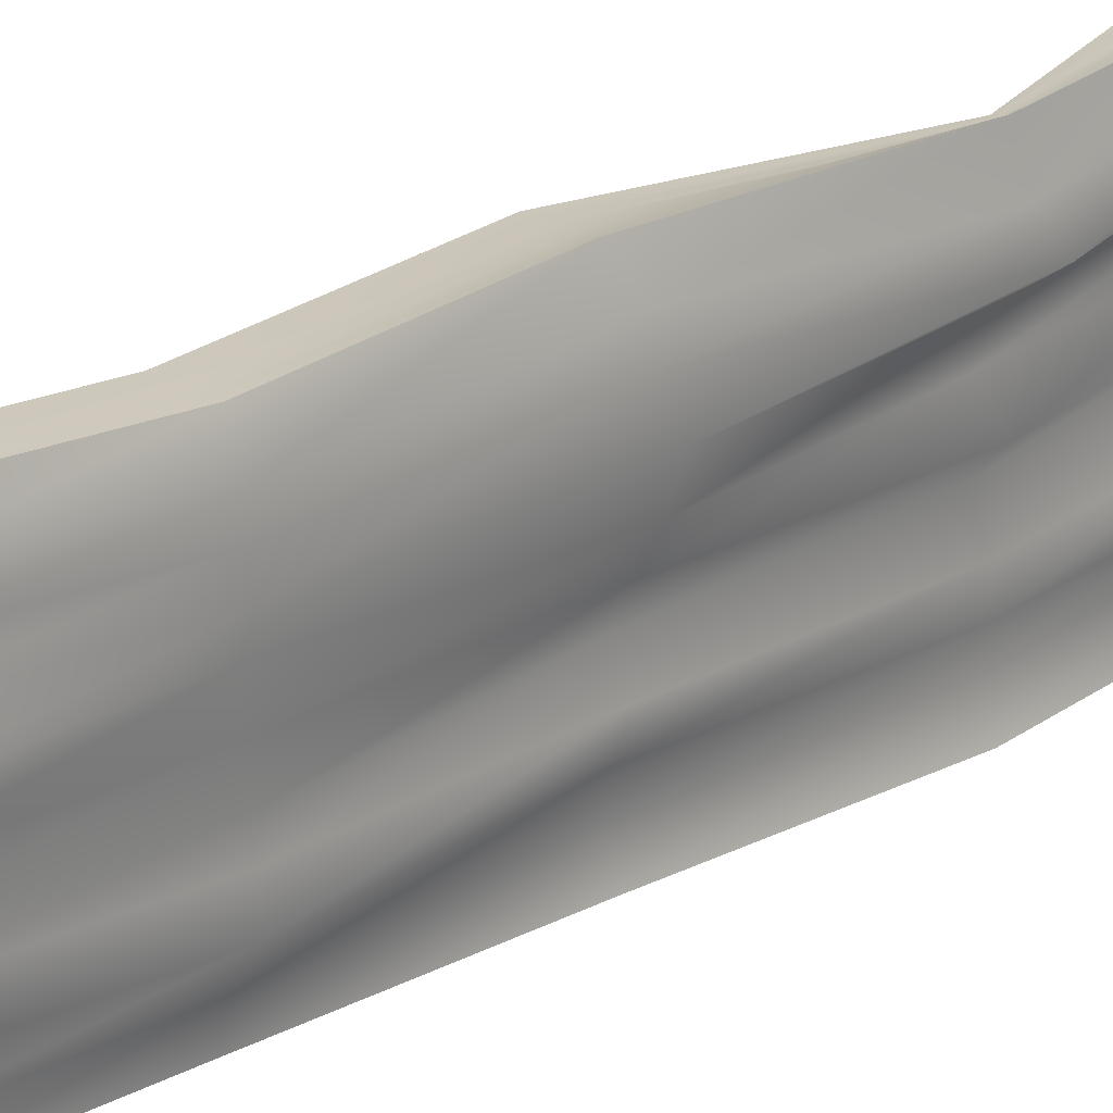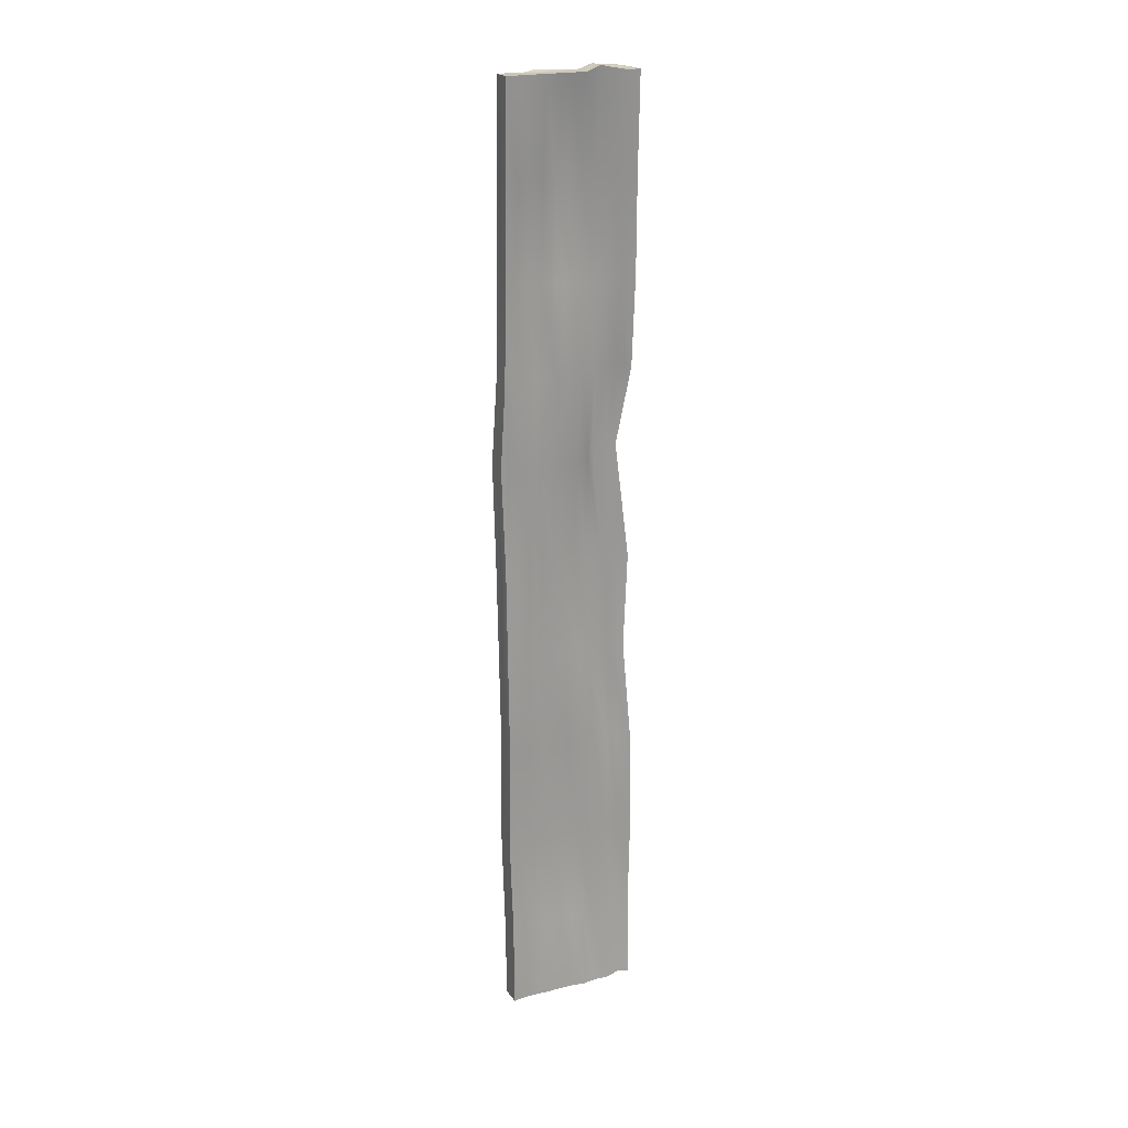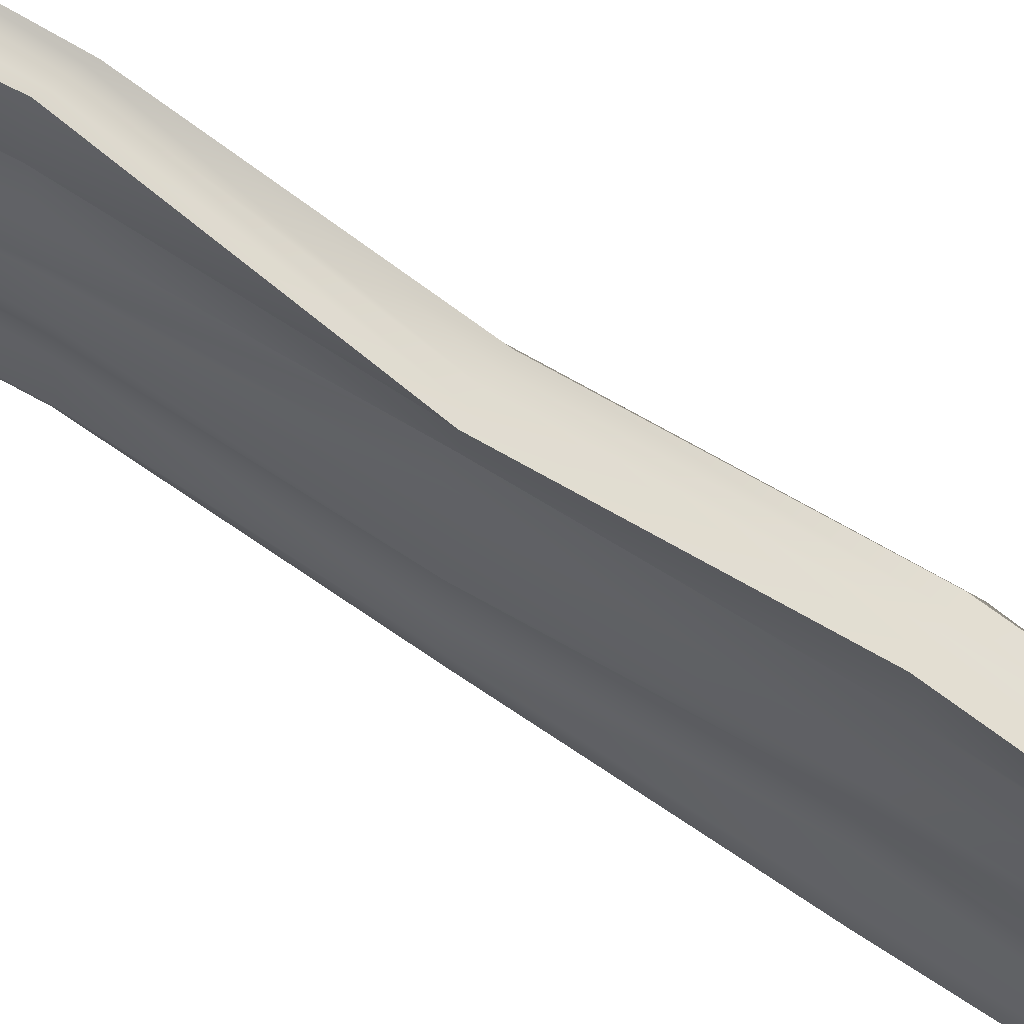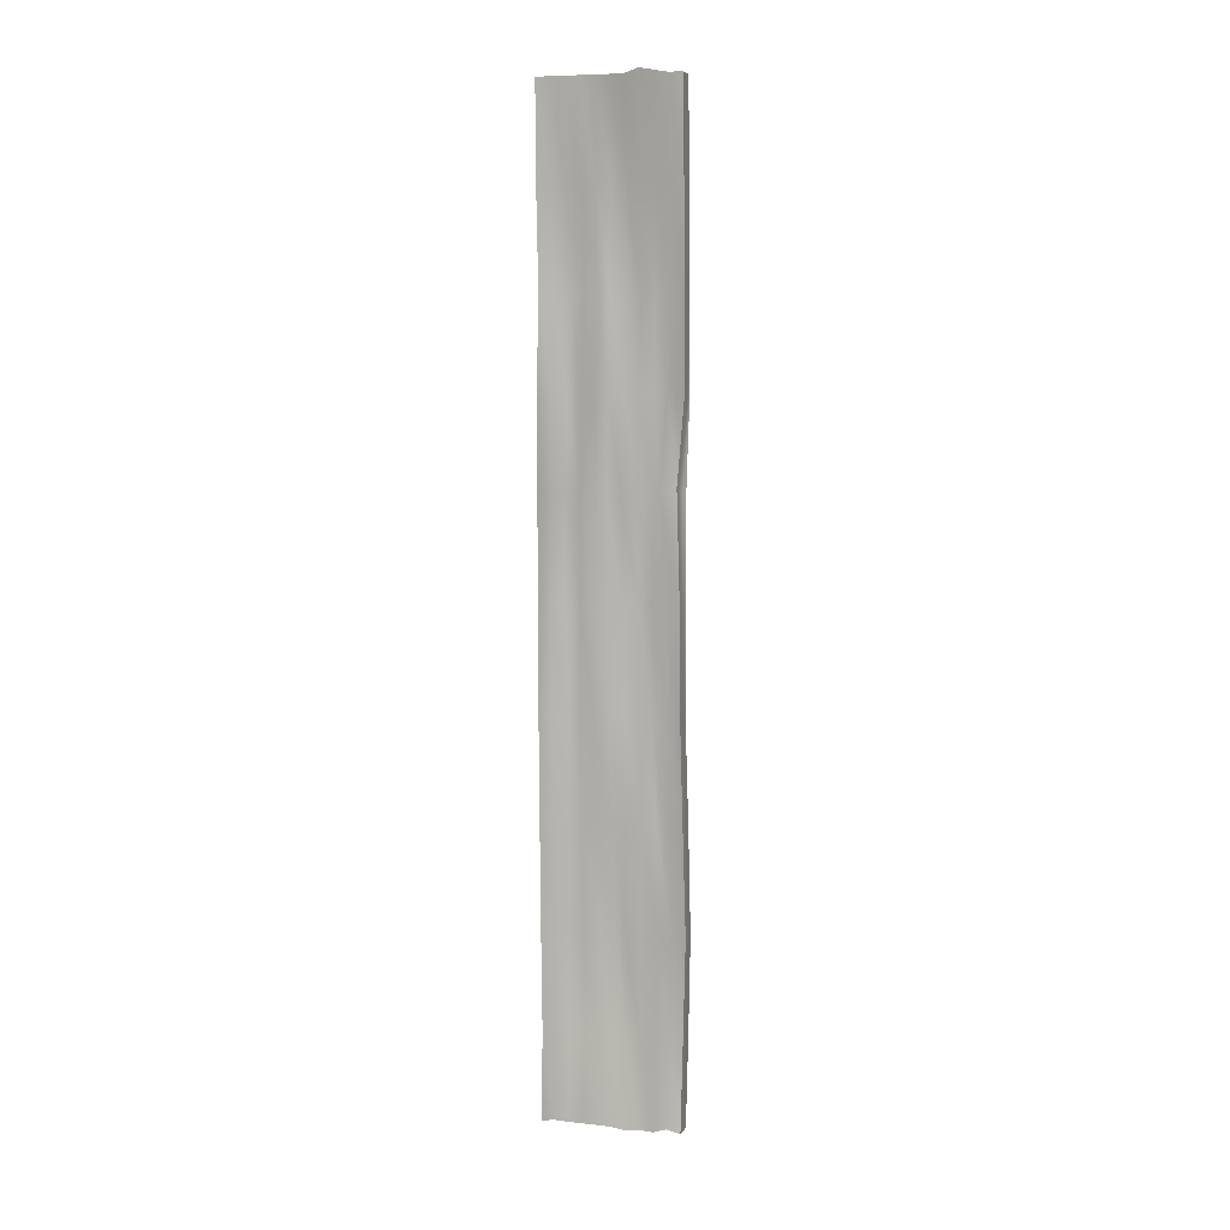
<metadata>
{"format":"obj","ext":"obj","renderer":"f3d","projection":"perspective","resolution":1024,"background":"white","views":[{"elev":23.1,"azim":-135.5,"up":"+Y"},{"elev":21.0,"azim":64.5,"up":"+Z"},{"elev":67.6,"azim":123.6,"up":"+Y"},{"elev":7.4,"azim":105.9,"up":"+Z"}]}
</metadata>
<code>
g default
v -24.79 -165.1 1171
v -12.4 -165.1 1171
v 0 -165.1 1171
v 12.4 -165.1 1171
v 24.79 -165.1 1171
v -24.79 -132.1 1171
v -12.4 -132.1 1171
v 0 -132.1 1171
v 12.4 -132.1 1171
v 24.79 -132.1 1171
v -24.79 -99.08 1171
v -12.4 -99.08 1171
v 0 -99.08 1171
v 12.4 -99.08 1171
v 24.79 -99.08 1171
v -26.89 -67.39 1176
v -12.4 -66.05 1171
v 0 -66.05 1171
v 12.4 -66.05 1171
v 24.79 -66.05 1171
v -25.92 -33.74 1174
v -12.4 -33.03 1171
v 0 -33.03 1171
v 12.4 -33.03 1171
v 24.79 -33.03 1171
v -24.79 5e-06 1171
v -12.4 5e-06 1171
v 0 5e-06 1171
v 12.4 5e-06 1171
v 24.79 5e-06 1171
v -24.79 33.03 1171
v -12.4 33.03 1171
v 0 33.03 1171
v 12.4 33.03 1171
v 24.79 33.03 1171
v -27.67 66.83 1181
v -15.73 66.95 1183
v -3.364 66.96 1183
v 9.102 66.94 1183
v 21.5 66.94 1183
v -27.14 99.71 1179
v -14.53 99.66 1179
v -0.6308 99.25 1173
v 10.89 99.49 1176
v 23.22 99.5 1177
v -26.45 133.3 1176
v -13.71 133 1175
v 0 132.1 1171
v 12.4 132.1 1171
v 24.79 132.1 1171
v -24.79 165.1 1171
v -12.4 165.1 1171
v 0 165.1 1171
v 12.4 165.1 1171
v 24.79 165.1 1171
v -34.63 166.3 936.5
v -22.24 166.3 936.5
v -9.708 166.3 936.5
v 2.689 166.3 936.5
v 14.42 166.3 936.5
v -37.83 166.6 702.3
v -25.16 166.6 702.3
v -12.77 166.6 702.3
v -0.6358 166.6 702.3
v 11.76 166.6 702.3
v -50.06 164.9 478.6
v -37.66 164.9 478.6
v -25.26 164.9 478.6
v -13 164.9 478.6
v -0.9825 164.9 478.7
v -63.35 154.4 259.6
v -59.31 147.5 265.9
v -51.26 143.7 271.9
v -40.48 142.2 272.3
v -32.74 140.6 280.3
v -44.72 158.8 3.774
v -31.84 158.8 3.274
v -19.73 158.8 3.551
v -7.183 158.5 2.927
v 4.807 158.2 3.143
v -60.58 156 -245.8
v -48.31 156 -245.8
v -35.78 156 -245.8
v -23.25 156.1 -245.7
v -10.48 156.2 -245.6
v -41.69 168.4 -479.8
v -28.94 168.2 -479.8
v -15.66 168.3 -479.4
v -2.913 168.1 -479.5
v 9.375 168.1 -479.5
v -48.08 173.1 -738.4
v -35.87 173.2 -738.7
v -19.39 175.1 -732
v -6.422 175.4 -731.6
v 6.403 175.1 -731.6
v -42.56 170.4 -982.1
v -30.56 170.3 -982.9
v -18.28 170.4 -983.4
v -5.785 169.8 -983.4
v 6.596 169.7 -983.5
v -29.68 168.6 -1186
v -17.31 168.6 -1186
v -4.853 168.6 -1186
v 7.848 168.4 -1184
v 20.34 168.4 -1184
v -27.52 134.5 -1177
v -15.1 134.4 -1177
v -2.7 134.4 -1177
v 10.06 134.3 -1176
v 22.46 134.3 -1176
v -32.82 104.6 -1196
v -19.45 104.2 -1192
v -5.869 103.7 -1187
v 6.467 103.7 -1187
v 18.8 103.7 -1187
v -29.52 69.43 -1185
v -17.13 69.43 -1185
v -4.701 69.42 -1185
v 7.757 69.39 -1185
v 20.21 69.36 -1184
v -30.45 37.62 -1185
v -18.48 37.8 -1187
v -6.33 37.91 -1188
v 5.86 38.02 -1189
v 18.13 38.08 -1190
v -29.08 2.994 -1184
v -16.66 2.981 -1184
v -4.199 2.954 -1184
v 8.228 2.941 -1184
v 20.63 2.966 -1183
v -28.49 -30.59 -1183
v -16.09 -30.59 -1183
v -3.693 -30.59 -1183
v 8.704 -30.59 -1183
v 21.13 -30.6 -1183
v -27.17 -64.16 -1177
v -14.59 -64.24 -1176
v -3.199 -63.8 -1181
v 8.832 -63.65 -1182
v 21.17 -63.62 -1182
v -30.79 -97.31 -1183
v -18.51 -97.38 -1183
v -6.18 -97.41 -1183
v 6.029 -97.51 -1183
v 18.32 -97.41 -1183
v -30.41 -130.7 -1182
v -18.07 -130.7 -1182
v -5.675 -130.7 -1182
v 6.534 -130.8 -1182
v 18.88 -130.8 -1182
v -33.25 -163.7 -1187
v -20.85 -163.7 -1187
v -8.395 -163.7 -1187
v 3.877 -163.7 -1187
v 16.34 -163.7 -1187
v -40.83 -163 -977.2
v -27.94 -162.9 -976
v -15.35 -162.8 -975.8
v -1.301 -162.4 -971.1
v 11.36 -162.5 -970.1
v -46 -167.7 -732.2
v -33.48 -167.7 -732.2
v -20.89 -167.6 -732.1
v -8.323 -167.6 -731.7
v 4.193 -167.5 -731.5
v -39.78 -167.3 -477.8
v -26.38 -167 -477.5
v -13.23 -166.8 -477.3
v -0.7215 -166.8 -477.3
v 11.8 -166.7 -477.2
v -42.75 -169.9 -236.9
v -27.95 -169.3 -236.8
v -15.04 -170.2 -236.9
v -2.302 -169.9 -236.7
v 10.04 -168.8 -236.8
v -48.15 -171.8 15.27
v -34.56 -170.9 14.62
v -22.15 -170.6 13.64
v -9.171 -170.3 13.52
v 4.614 -169.3 12.72
v -55.64 -175.1 267.3
v -43.34 -175.1 267.4
v -30.11 -175 267.1
v -17.52 -174.8 266.8
v -4.704 -174.5 266.1
v -37.35 -169.3 475.8
v -25.06 -169.4 475.9
v -13.02 -169.5 476
v -0.6492 -169.4 476
v 11.88 -169.4 476
v -39.74 -164.2 702.4
v -27.47 -164.2 702.4
v -15.08 -164.2 702.4
v -2.679 -164.2 702.4
v 9.718 -164.2 702.4
v -29.58 -164.6 936.6
v -17.67 -164.9 937.8
v -6.014 -165.8 940.9
v 6.573 -166 941.8
v 18.92 -166.1 941.9
v 16.33 -132.6 -959.3
v -2.324 -135.7 -733.4
v 11.55 -134.4 -475.7
v 11.48 -135.6 -238.7
v 8.597 -139.8 11.63
v 5.826 -138.2 253.3
v 18.64 -132.1 477.3
v -4.574 -131 701.2
v 10.24 -132.2 935.4
v 8.245 -95.47 -974.5
v -2.439 -103.6 -737
v 4.175 -100.2 -487.5
v -6.587 -104.7 -230.9
v 5.173 -106.6 9.459
v -6.049 -108.3 262.4
v 9.873 -99.15 481.2
v -18.32 -98.34 700.7
v 15.01 -102.6 947.4
v 7.196 -63.46 -976.6
v -12.58 -69.74 -741.3
v 5.77 -67.11 -481.9
v -11.54 -78.93 -221.9
v -3.308 -73.39 18.32
v -4.369 -75.21 259.4
v 10.77 -66.11 480.9
v -8.838 -66.24 699.7
v 3.815 -65.83 939.5
v 12.24 -28.7 -965.6
v -11.39 -29.27 -734.3
v 7.439 -35.96 -477.9
v -8.567 -44.63 -228.3
v 7.7 -40.49 10.51
v 2.574 -36.58 251.7
v 15.58 -33.14 471.2
v 4.549 -32.25 701.9
v -2.34 -35.47 943.2
v 6.203 5.024 -986.4
v -16.7 6.657 -755.9
v -3.789 0.7742 -479.1
v -4.81 -6.41 -239.6
v -12.36 -12.22 16.18
v -9.976 -13.41 263.9
v 17.39 -2.182 479.6
v 13.67 0.1318 701.6
v -9.399 -1.652 941.4
v 8.612 34.73 -970.4
v -10.26 32.17 -765.6
v -0.5789 32.61 -479.1
v -7.555 27.83 -234
v -15.22 20.06 26.83
v -1.945 22.41 253.4
v 6.931 31.17 481.7
v -9.235 35.15 701.3
v -2.367 33.76 955.9
v -0.3389 71.06 -1003
v -9.824 65.63 -759
v 0.6027 73.64 -481.1
v -17.57 59.09 -234.2
v -22.65 54.61 34.34
v -9.929 55.15 264.4
v 5.824 64.12 486.8
v -2.452 67.07 701.3
v 2.736 65.34 955
v 6.354 103.9 -977.9
v 0.6945 106.1 -726.9
v -3.648 104.7 -481.7
v -15.39 88.78 -246.6
v -8.208 91.53 10.97
v -30.5 78.26 286.8
v 4.552 98.3 493.8
v -0.3521 99.43 701.4
v 7.072 100.1 941.8
v 9.634 137.3 -970.8
v -5.025 142.3 -749.5
v 1.588 130.6 -475.7
v -25.56 119.2 -250
v -8.34 122 9.928
v -13.14 107.2 273.1
v -7.849 127.5 496.3
v -2.51 133.2 704.6
v 14.9 134.6 944
v -36.93 -131.1 -966.5
v -42.39 -133.3 -729.1
v -41.62 -135.4 -477.1
v -49.34 -136.9 -238.1
v -39.9 -139 12.77
v -44.76 -140 254.9
v -28.36 -132 476.7
v -52.71 -130.8 701.4
v -37.63 -132.1 935.6
v -44.07 -97.35 -979.1
v -48.72 -103.9 -731.3
v -46.44 -100.5 -487.4
v -65.77 -106.9 -229
v -46.76 -105.5 9.536
v -54.85 -107.7 262.3
v -39.35 -99.14 480.8
v -72.25 -98.82 700.1
v -38.53 -103.5 949.2
v -42.26 -63.52 -976.1
v -59.33 -69.93 -741
v -56.11 -60.41 -480.2
v -55.34 -76.19 -227.7
v -53.7 -73.32 18.32
v -54.59 -75.91 260.5
v -39.07 -66.12 480.4
v -58.43 -66.21 699.7
v -48.28 -66.46 940.5
v -50.28 -31.66 -986.3
v -58.63 -28.3 -733.2
v -46.45 -35.55 -477.6
v -59.96 -44.73 -226.6
v -42.37 -40.37 7.75
v -46.14 -35.89 250.9
v -37.8 -34.93 472.9
v -44.38 -32.18 702
v -53.97 -32.85 951.6
v -52.28 2.4 -991.3
v -68.23 3.801 -760.7
v -59.65 -0.2012 -478.5
v -58.46 -9.276 -237.8
v -55.5 -10.29 17.95
v -61.22 -14.46 265.7
v -38.3 -3.002 481
v -35.39 0.1573 701.7
v -61.09 -0.3373 947.2
v -46.85 36.04 -972.7
v -73.25 29.12 -779.1
v -58.16 33.13 -475.4
v -57.15 27.86 -233.9
v -65.28 19.5 27.65
v -49.91 23.25 252.6
v -36.62 32.98 478.6
v -58.16 35.25 701.4
v -46.36 32.63 948
v -49.83 70.78 -1002
v -47.65 69.44 -721.4
v -55.59 72.51 -482.6
v -68.83 58.69 -234.6
v -72.12 55.55 33.89
v -55.08 56.27 261.9
v -40.44 66.02 484.2
v -52.03 66.77 701.1
v -43.42 67.13 951.2
v -41.9 104.1 -974.8
v -55.09 106.9 -733.1
v -53.91 104.2 -482.2
v -67.44 88.24 -247.1
v -59.18 91.99 11.87
v -80.78 77.37 287.5
v -47.35 96.33 495.1
v -51.24 99 701.1
v -47.63 102.3 953.4
v -48.67 138 -972
v -49.76 143.2 -736.4
v -50.36 130 -477
v -74.74 119.3 -249.7
v -57.92 121.9 27
v -66.59 106.3 274.8
v -56.67 127.7 496.3
v -46.46 133.2 703
v -35.59 134.4 946.3
g pCube2
f 1 2 7 6
f 2 3 8 7
f 3 4 9 8
f 4 5 10 9
f 6 7 12 11
f 7 8 13 12
f 8 9 14 13
f 9 10 15 14
f 11 12 17 16
f 12 13 18 17
f 13 14 19 18
f 14 15 20 19
f 16 17 22 21
f 17 18 23 22
f 18 19 24 23
f 19 20 25 24
f 21 22 27 26
f 22 23 28 27
f 23 24 29 28
f 24 25 30 29
f 26 27 32 31
f 27 28 33 32
f 28 29 34 33
f 29 30 35 34
f 31 32 37 36
f 32 33 38 37
f 33 34 39 38
f 34 35 40 39
f 36 37 42 41
f 37 38 43 42
f 38 39 44 43
f 39 40 45 44
f 41 42 47 46
f 42 43 48 47
f 43 44 49 48
f 44 45 50 49
f 46 47 52 51
f 47 48 53 52
f 48 49 54 53
f 49 50 55 54
f 51 52 57 56
f 52 53 58 57
f 53 54 59 58
f 54 55 60 59
f 56 57 62 61
f 57 58 63 62
f 58 59 64 63
f 59 60 65 64
f 61 62 67 66
f 62 63 68 67
f 63 64 69 68
f 64 65 70 69
f 66 67 72 71
f 67 68 73 72
f 68 69 74 73
f 69 70 75 74
f 71 72 77 76
f 72 73 78 77
f 73 74 79 78
f 74 75 80 79
f 76 77 82 81
f 77 78 83 82
f 78 79 84 83
f 79 80 85 84
f 81 82 87 86
f 82 83 88 87
f 83 84 89 88
f 84 85 90 89
f 86 87 92 91
f 87 88 93 92
f 88 89 94 93
f 89 90 95 94
f 91 92 97 96
f 92 93 98 97
f 93 94 99 98
f 94 95 100 99
f 96 97 102 101
f 97 98 103 102
f 98 99 104 103
f 99 100 105 104
f 101 102 107 106
f 102 103 108 107
f 103 104 109 108
f 104 105 110 109
f 106 107 112 111
f 107 108 113 112
f 108 109 114 113
f 109 110 115 114
f 111 112 117 116
f 112 113 118 117
f 113 114 119 118
f 114 115 120 119
f 116 117 122 121
f 117 118 123 122
f 118 119 124 123
f 119 120 125 124
f 121 122 127 126
f 122 123 128 127
f 123 124 129 128
f 124 125 130 129
f 126 127 132 131
f 127 128 133 132
f 128 129 134 133
f 129 130 135 134
f 131 132 137 136
f 132 133 138 137
f 133 134 139 138
f 134 135 140 139
f 136 137 142 141
f 137 138 143 142
f 138 139 144 143
f 139 140 145 144
f 141 142 147 146
f 142 143 148 147
f 143 144 149 148
f 144 145 150 149
f 146 147 152 151
f 147 148 153 152
f 148 149 154 153
f 149 150 155 154
f 151 152 157 156
f 152 153 158 157
f 153 154 159 158
f 154 155 160 159
f 156 157 162 161
f 157 158 163 162
f 158 159 164 163
f 159 160 165 164
f 161 162 167 166
f 162 163 168 167
f 163 164 169 168
f 164 165 170 169
f 166 167 172 171
f 167 168 173 172
f 168 169 174 173
f 169 170 175 174
f 171 172 177 176
f 172 173 178 177
f 173 174 179 178
f 174 175 180 179
f 176 177 182 181
f 177 178 183 182
f 178 179 184 183
f 179 180 185 184
f 181 182 187 186
f 182 183 188 187
f 183 184 189 188
f 184 185 190 189
f 186 187 192 191
f 187 188 193 192
f 188 189 194 193
f 189 190 195 194
f 191 192 197 196
f 192 193 198 197
f 193 194 199 198
f 194 195 200 199
f 196 197 2 1
f 197 198 3 2
f 198 199 4 3
f 199 200 5 4
f 160 155 150 201
f 165 160 201 202
f 170 165 202 203
f 175 170 203 204
f 180 175 204 205
f 185 180 205 206
f 190 185 206 207
f 195 190 207 208
f 200 195 208 209
f 5 200 209 10
f 201 150 145 210
f 202 201 210 211
f 203 202 211 212
f 204 203 212 213
f 205 204 213 214
f 206 205 214 215
f 207 206 215 216
f 208 207 216 217
f 209 208 217 218
f 10 209 218 15
f 210 145 140 219
f 211 210 219 220
f 212 211 220 221
f 213 212 221 222
f 214 213 222 223
f 215 214 223 224
f 216 215 224 225
f 217 216 225 226
f 218 217 226 227
f 15 218 227 20
f 219 140 135 228
f 220 219 228 229
f 221 220 229 230
f 222 221 230 231
f 223 222 231 232
f 224 223 232 233
f 225 224 233 234
f 226 225 234 235
f 227 226 235 236
f 20 227 236 25
f 228 135 130 237
f 229 228 237 238
f 230 229 238 239
f 231 230 239 240
f 232 231 240 241
f 233 232 241 242
f 234 233 242 243
f 235 234 243 244
f 236 235 244 245
f 25 236 245 30
f 237 130 125 246
f 238 237 246 247
f 239 238 247 248
f 240 239 248 249
f 241 240 249 250
f 242 241 250 251
f 243 242 251 252
f 244 243 252 253
f 245 244 253 254
f 30 245 254 35
f 246 125 120 255
f 247 246 255 256
f 248 247 256 257
f 249 248 257 258
f 250 249 258 259
f 251 250 259 260
f 252 251 260 261
f 253 252 261 262
f 254 253 262 263
f 35 254 263 40
f 255 120 115 264
f 256 255 264 265
f 257 256 265 266
f 258 257 266 267
f 259 258 267 268
f 260 259 268 269
f 261 260 269 270
f 262 261 270 271
f 263 262 271 272
f 40 263 272 45
f 264 115 110 273
f 265 264 273 274
f 266 265 274 275
f 267 266 275 276
f 268 267 276 277
f 269 268 277 278
f 270 269 278 279
f 271 270 279 280
f 272 271 280 281
f 45 272 281 50
f 273 110 105 100
f 274 273 100 95
f 275 274 95 90
f 276 275 90 85
f 277 276 85 80
f 278 277 80 75
f 279 278 75 70
f 280 279 70 65
f 281 280 65 60
f 50 281 60 55
f 151 156 282 146
f 156 161 283 282
f 161 166 284 283
f 166 171 285 284
f 171 176 286 285
f 176 181 287 286
f 181 186 288 287
f 186 191 289 288
f 191 196 290 289
f 196 1 6 290
f 146 282 291 141
f 282 283 292 291
f 283 284 293 292
f 284 285 294 293
f 285 286 295 294
f 286 287 296 295
f 287 288 297 296
f 288 289 298 297
f 289 290 299 298
f 290 6 11 299
f 141 291 300 136
f 291 292 301 300
f 292 293 302 301
f 293 294 303 302
f 294 295 304 303
f 295 296 305 304
f 296 297 306 305
f 297 298 307 306
f 298 299 308 307
f 299 11 16 308
f 136 300 309 131
f 300 301 310 309
f 301 302 311 310
f 302 303 312 311
f 303 304 313 312
f 304 305 314 313
f 305 306 315 314
f 306 307 316 315
f 307 308 317 316
f 308 16 21 317
f 131 309 318 126
f 309 310 319 318
f 310 311 320 319
f 311 312 321 320
f 312 313 322 321
f 313 314 323 322
f 314 315 324 323
f 315 316 325 324
f 316 317 326 325
f 317 21 26 326
f 126 318 327 121
f 318 319 328 327
f 319 320 329 328
f 320 321 330 329
f 321 322 331 330
f 322 323 332 331
f 323 324 333 332
f 324 325 334 333
f 325 326 335 334
f 326 26 31 335
f 121 327 336 116
f 327 328 337 336
f 328 329 338 337
f 329 330 339 338
f 330 331 340 339
f 331 332 341 340
f 332 333 342 341
f 333 334 343 342
f 334 335 344 343
f 335 31 36 344
f 116 336 345 111
f 336 337 346 345
f 337 338 347 346
f 338 339 348 347
f 339 340 349 348
f 340 341 350 349
f 341 342 351 350
f 342 343 352 351
f 343 344 353 352
f 344 36 41 353
f 111 345 354 106
f 345 346 355 354
f 346 347 356 355
f 347 348 357 356
f 348 349 358 357
f 349 350 359 358
f 350 351 360 359
f 351 352 361 360
f 352 353 362 361
f 353 41 46 362
f 106 354 96 101
f 354 355 91 96
f 355 356 86 91
f 356 357 81 86
f 357 358 76 81
f 358 359 71 76
f 359 360 66 71
f 360 361 61 66
f 361 362 56 61
f 362 46 51 56

</code>
